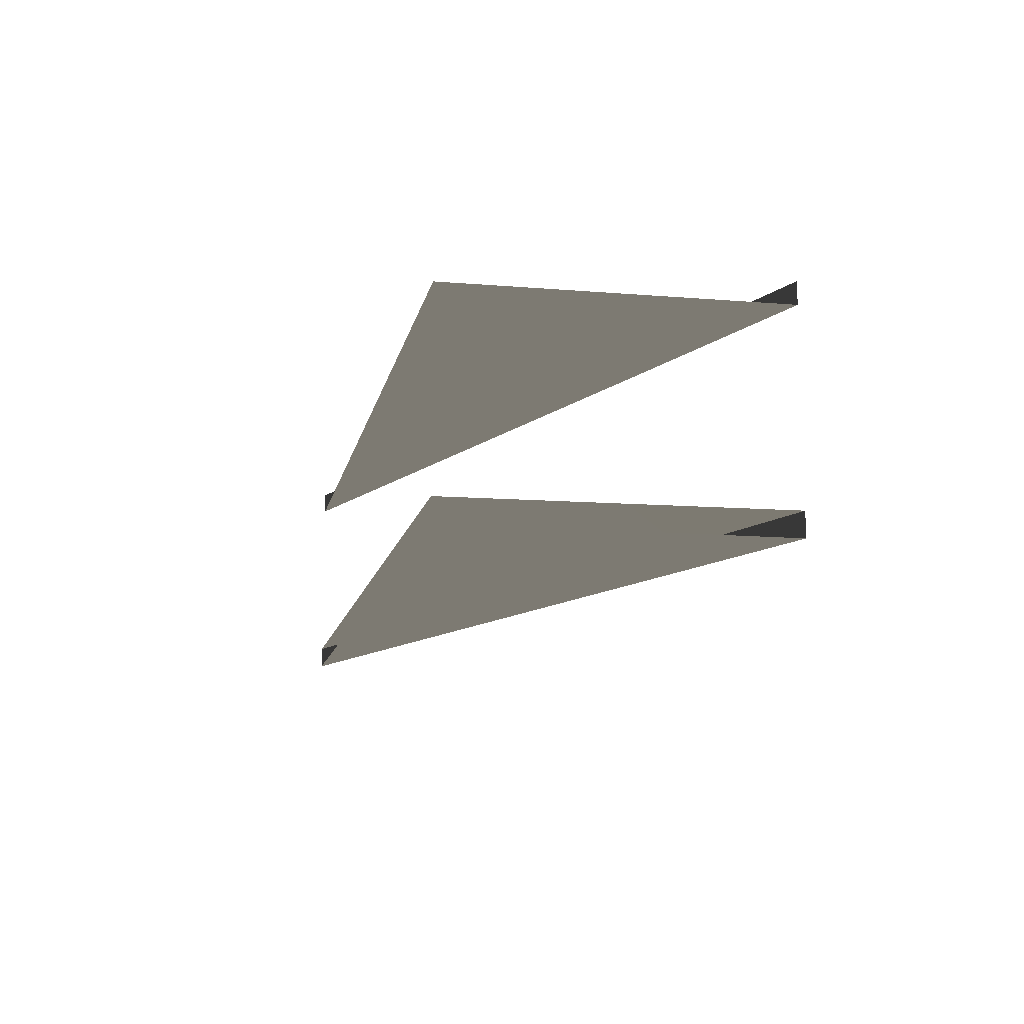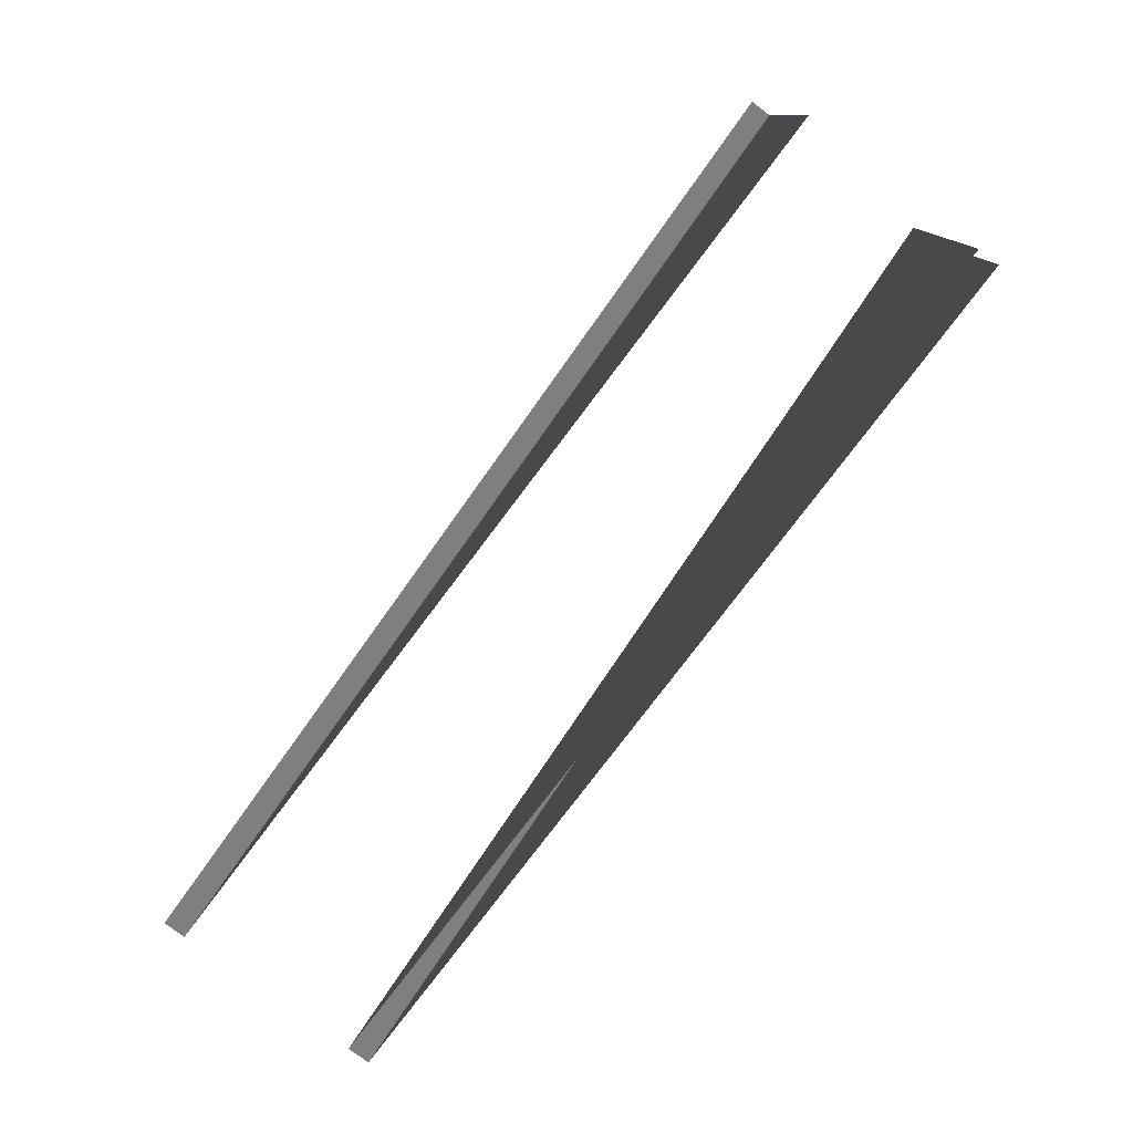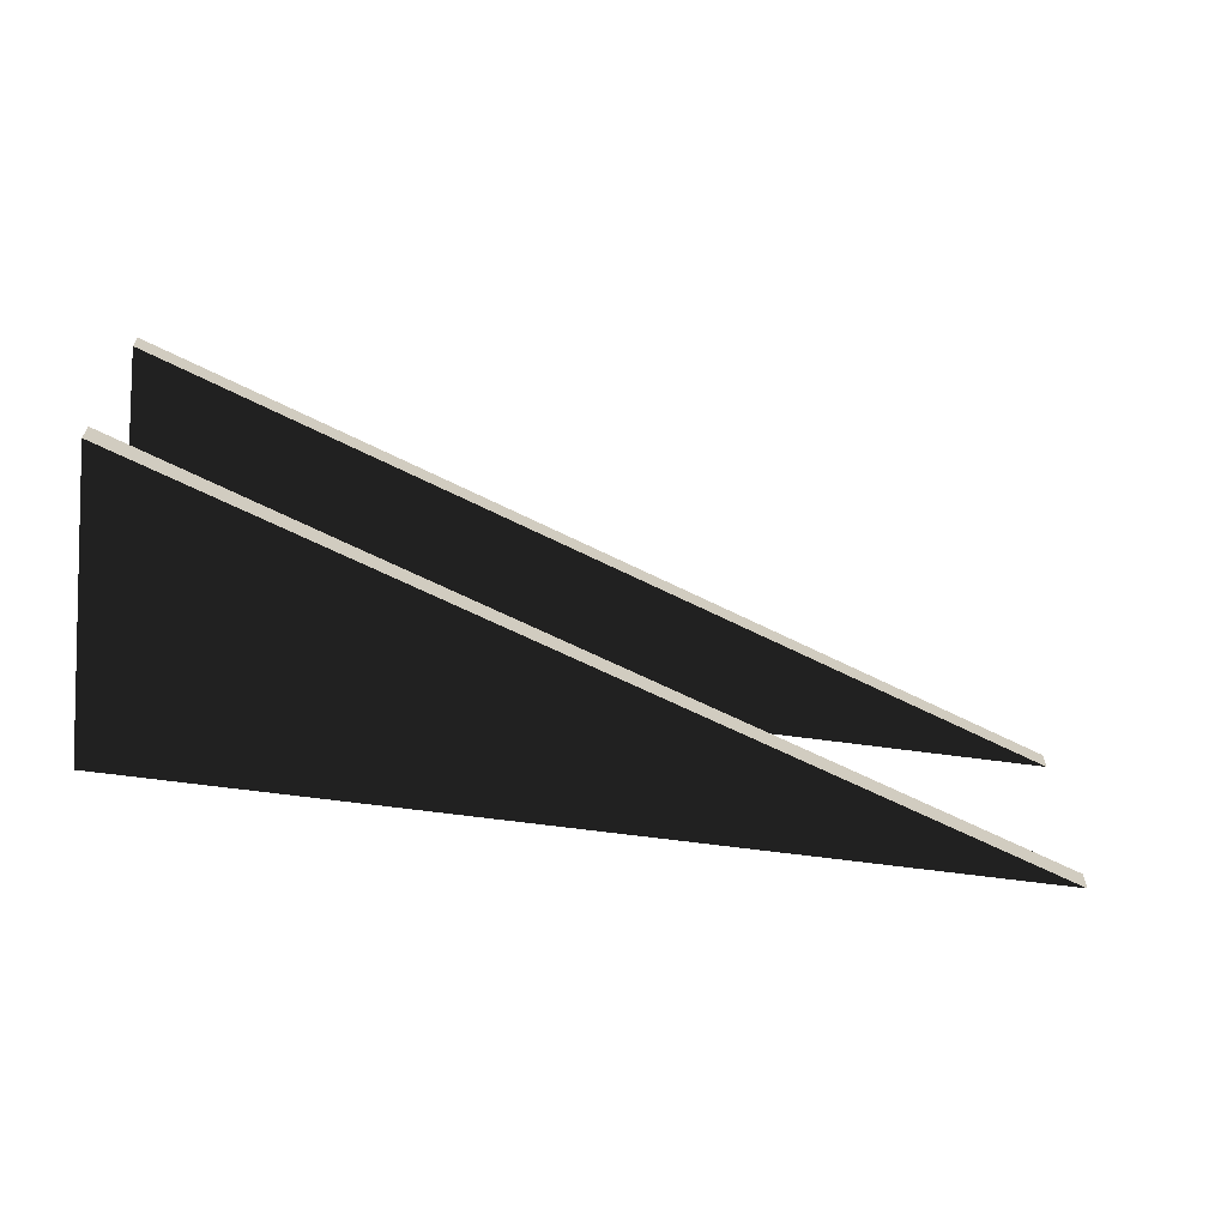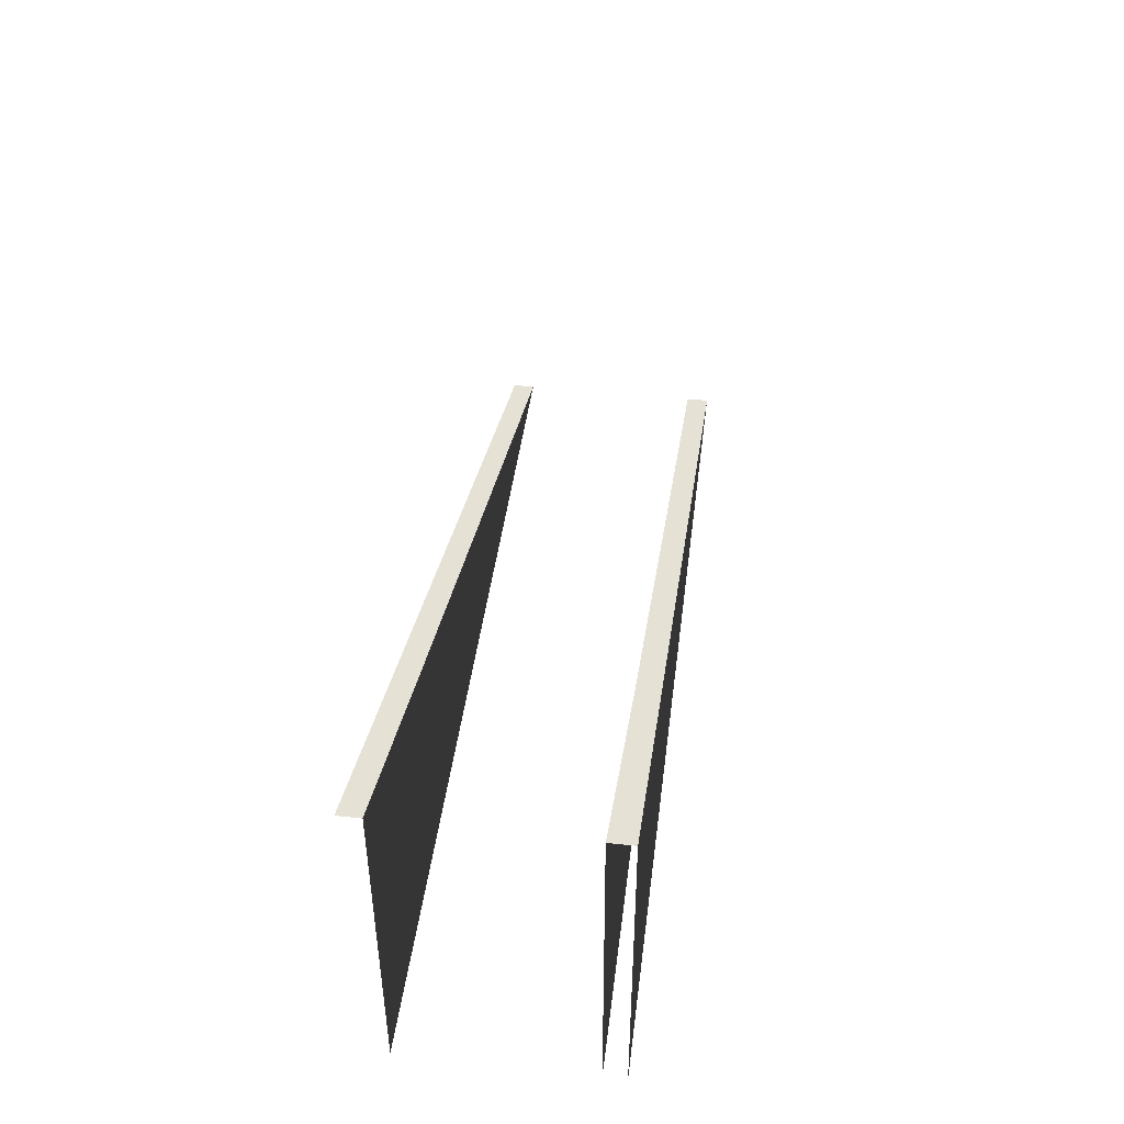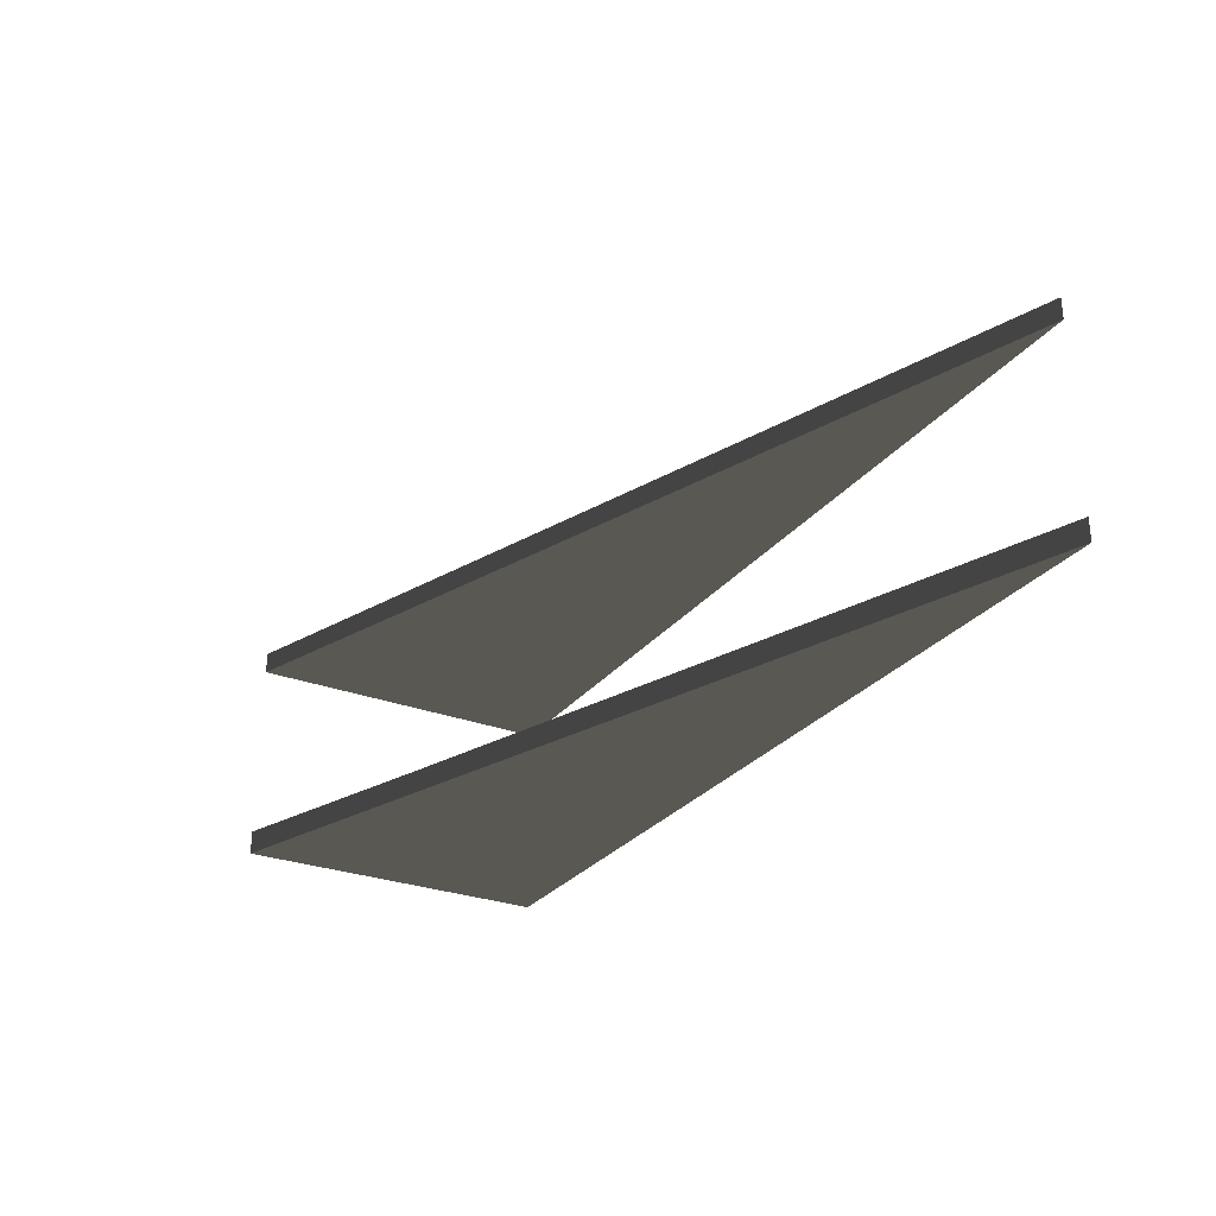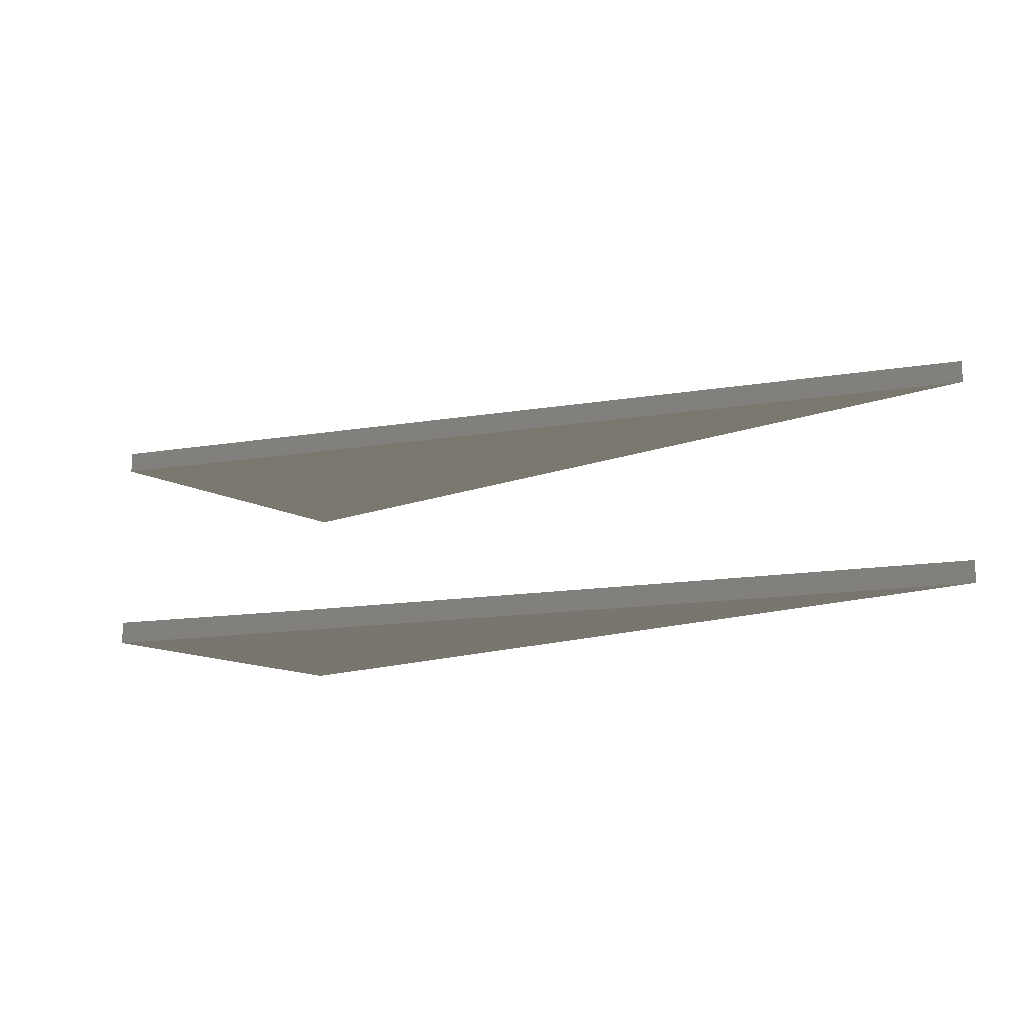
<metadata>
{"format":"obj","ext":"obj","renderer":"f3d","projection":"perspective","resolution":1024,"background":"white","views":[{"elev":-12.4,"azim":78.5,"up":"+Z"},{"elev":-77.5,"azim":53.1,"up":"+Y"},{"elev":-61.9,"azim":172.0,"up":"+Z"},{"elev":44.0,"azim":97.2,"up":"+Y"},{"elev":-28.2,"azim":-119.7,"up":"+Z"},{"elev":-14.2,"azim":-140.2,"up":"+Z"}]}
</metadata>
<code>
g Object20
v -200 -26.25 750
v -225 -35 750
v -200 -26.25 755
v -225 -35 800
v -200 -26.25 800
v -225 -35 795.2
v -25 -35 750
v -225 -35 750
v -200 -26.25 750
v -75 17.5 750
v -125 0.0001221 750
v -75 17.5 755
v -125 0.0001221 750
v -75 17.5 750
v -125 0.0001221 800
v -75 17.5 800
v -125 0.0001259 795.2
v -25 35 750
v -25 35 800
v -75 17.5 795.2
v -175 -17.5 750
v -125 0.0001221 755
v -175 -17.5 750
v -175 -17.5 800
v -175 -17.5 795.2
v -25 35 755.2
v -25 35 795.2
v -175 -17.5 755
v -225 -35 755
v -200 -26.25 795.2
v -25 35 750
v -25 -35 794.9
v -225 -35 795.2
v -200 -26.25 795.2
v -125 0.0001259 795.2
v -75 17.5 795.2
v -25 35 795.2
v -175 -17.5 795.2
v -225 -35 755
v -25 -35 754.8
v -200 -26.25 755
v -125 0.0001221 755
v -75 17.5 755
v -25 35 755.2
v -175 -17.5 755
f 3 1 2
f 6 4 5
f 12 10 11
f 17 15 16
f 20 16 19
f 22 11 21
f 25 24 15
f 12 26 10
f 19 27 20
f 22 12 11
f 16 20 17
f 28 22 21
f 15 17 25
f 29 3 2
f 5 30 6
f 28 21 1
f 3 28 1
f 24 25 30
f 30 5 24
f 26 31 10
f 9 7 8
f 14 7 13
f 18 7 14
f 13 7 23
f 23 7 9
f 34 32 33
f 36 32 35
f 37 32 36
f 35 32 38
f 38 32 34
f 41 39 40
f 43 42 40
f 44 43 40
f 42 45 40
f 45 41 40

</code>
